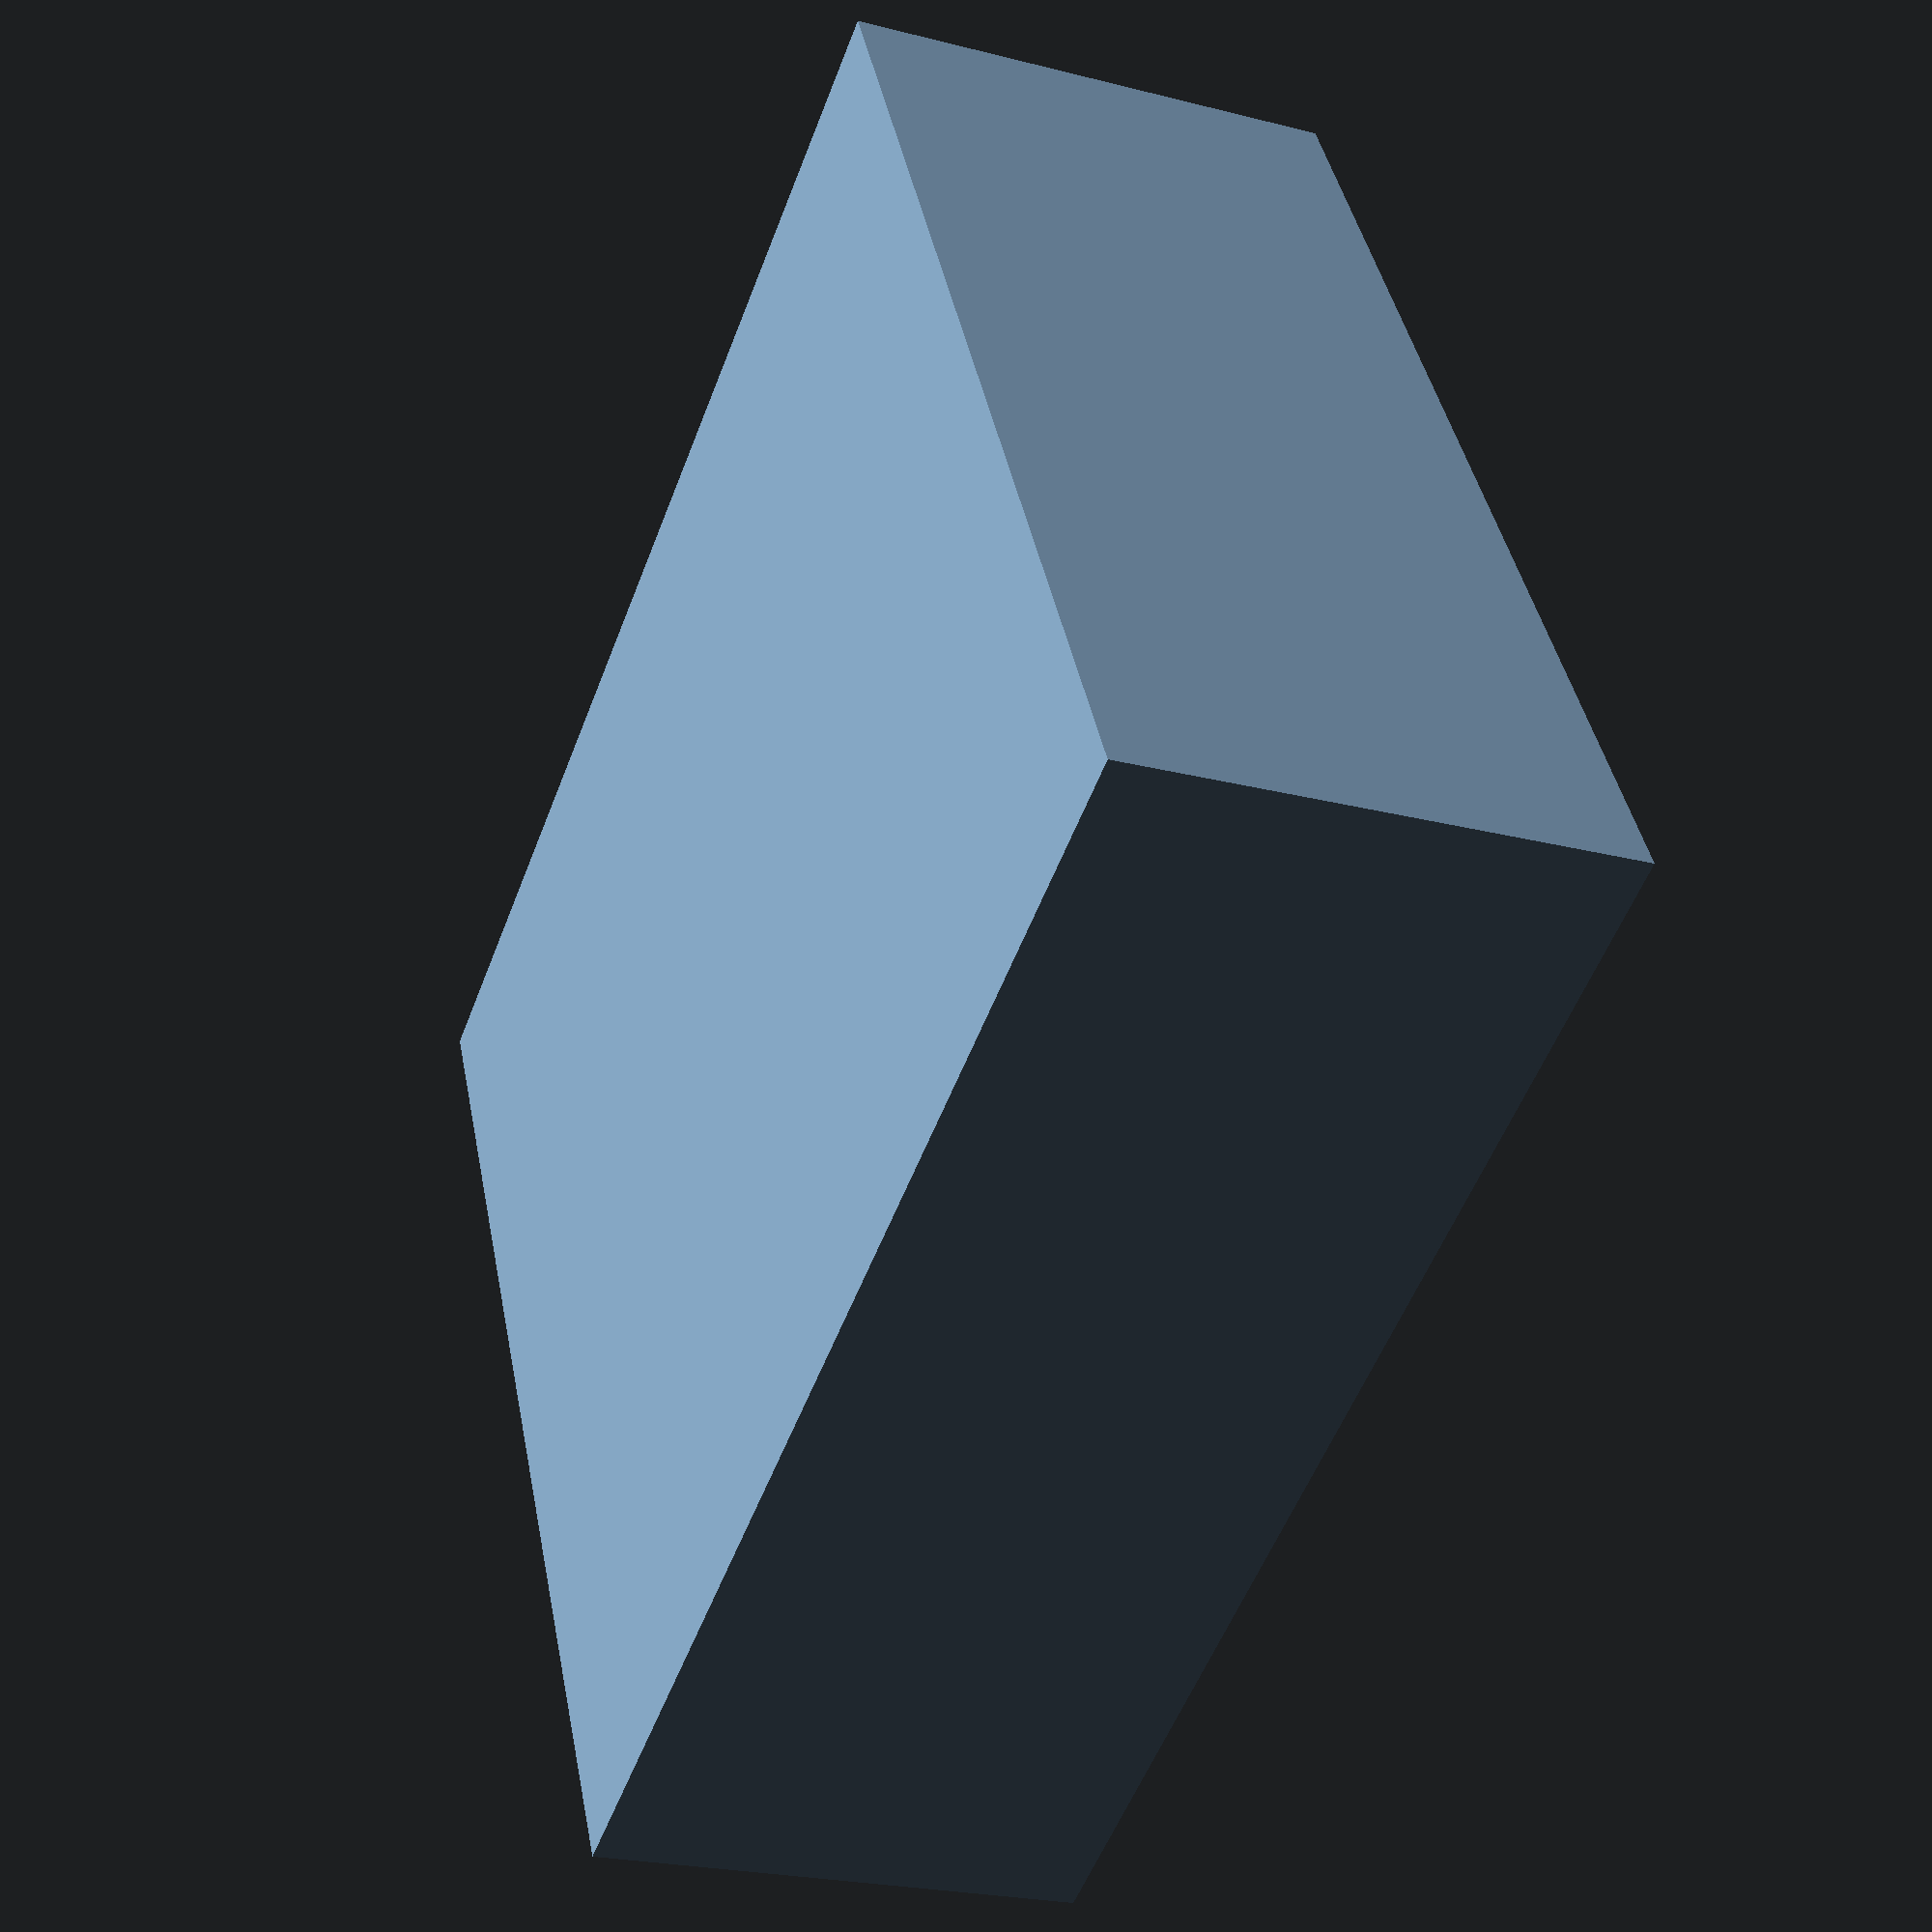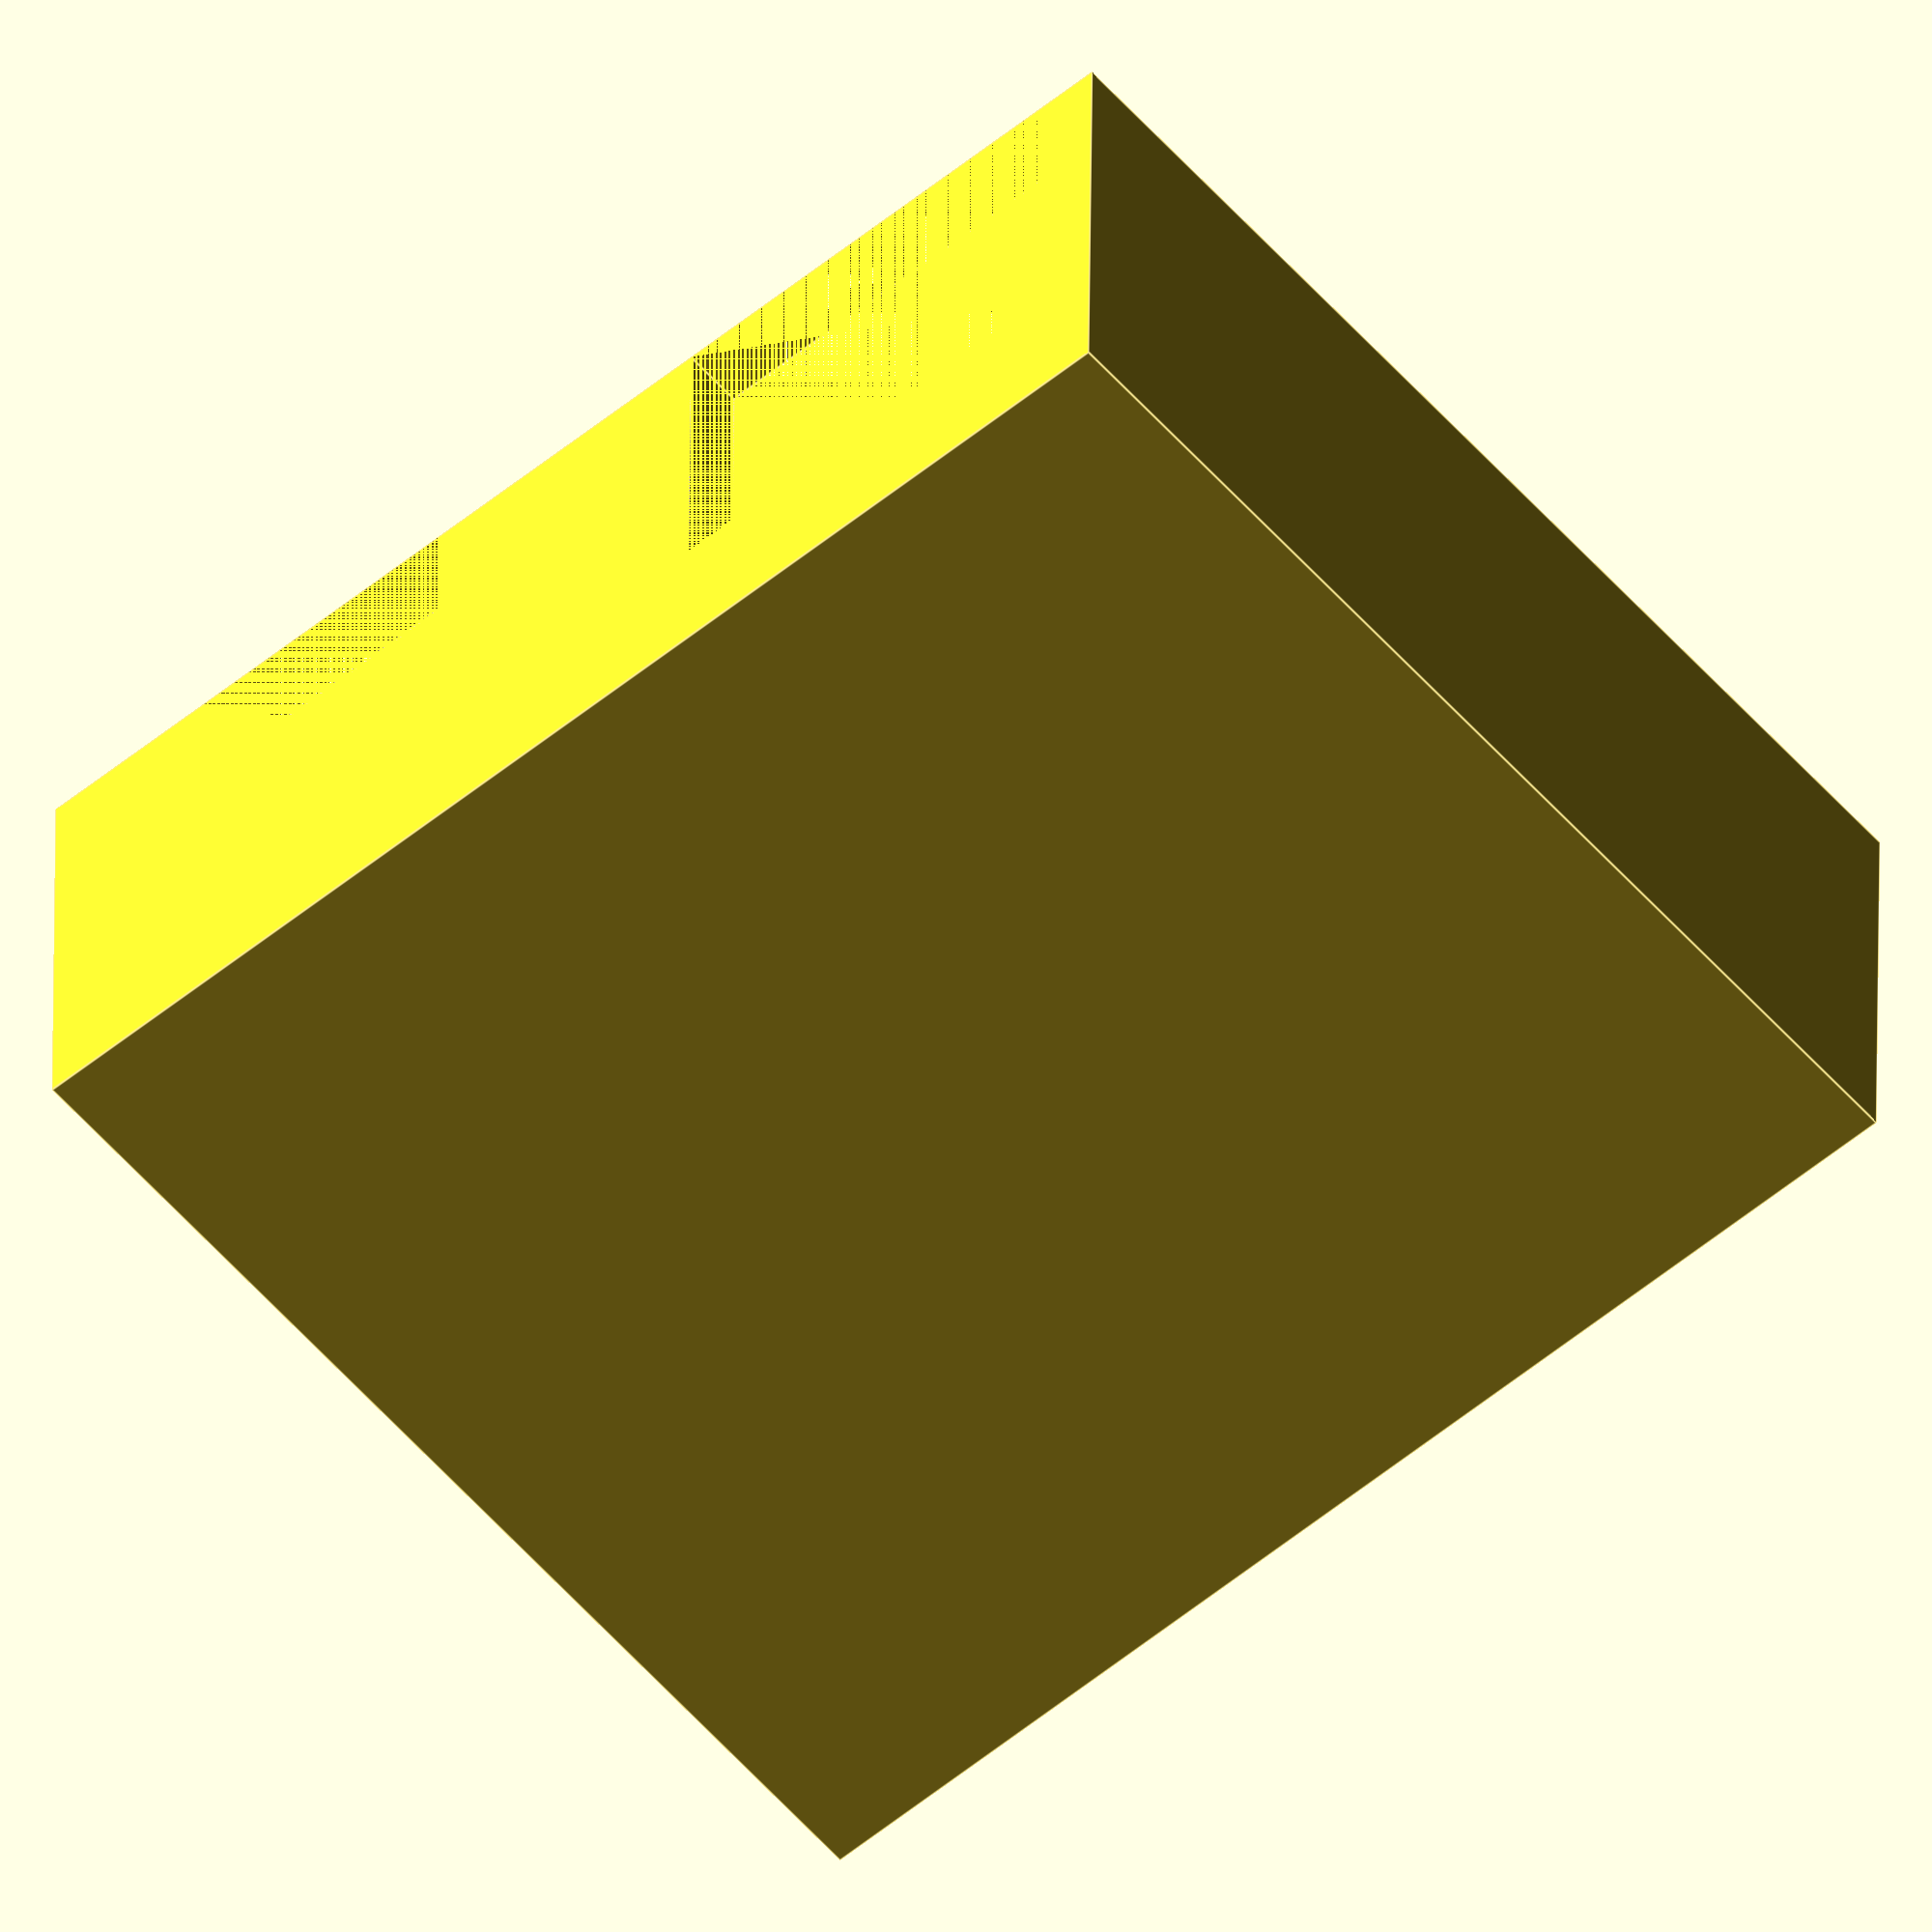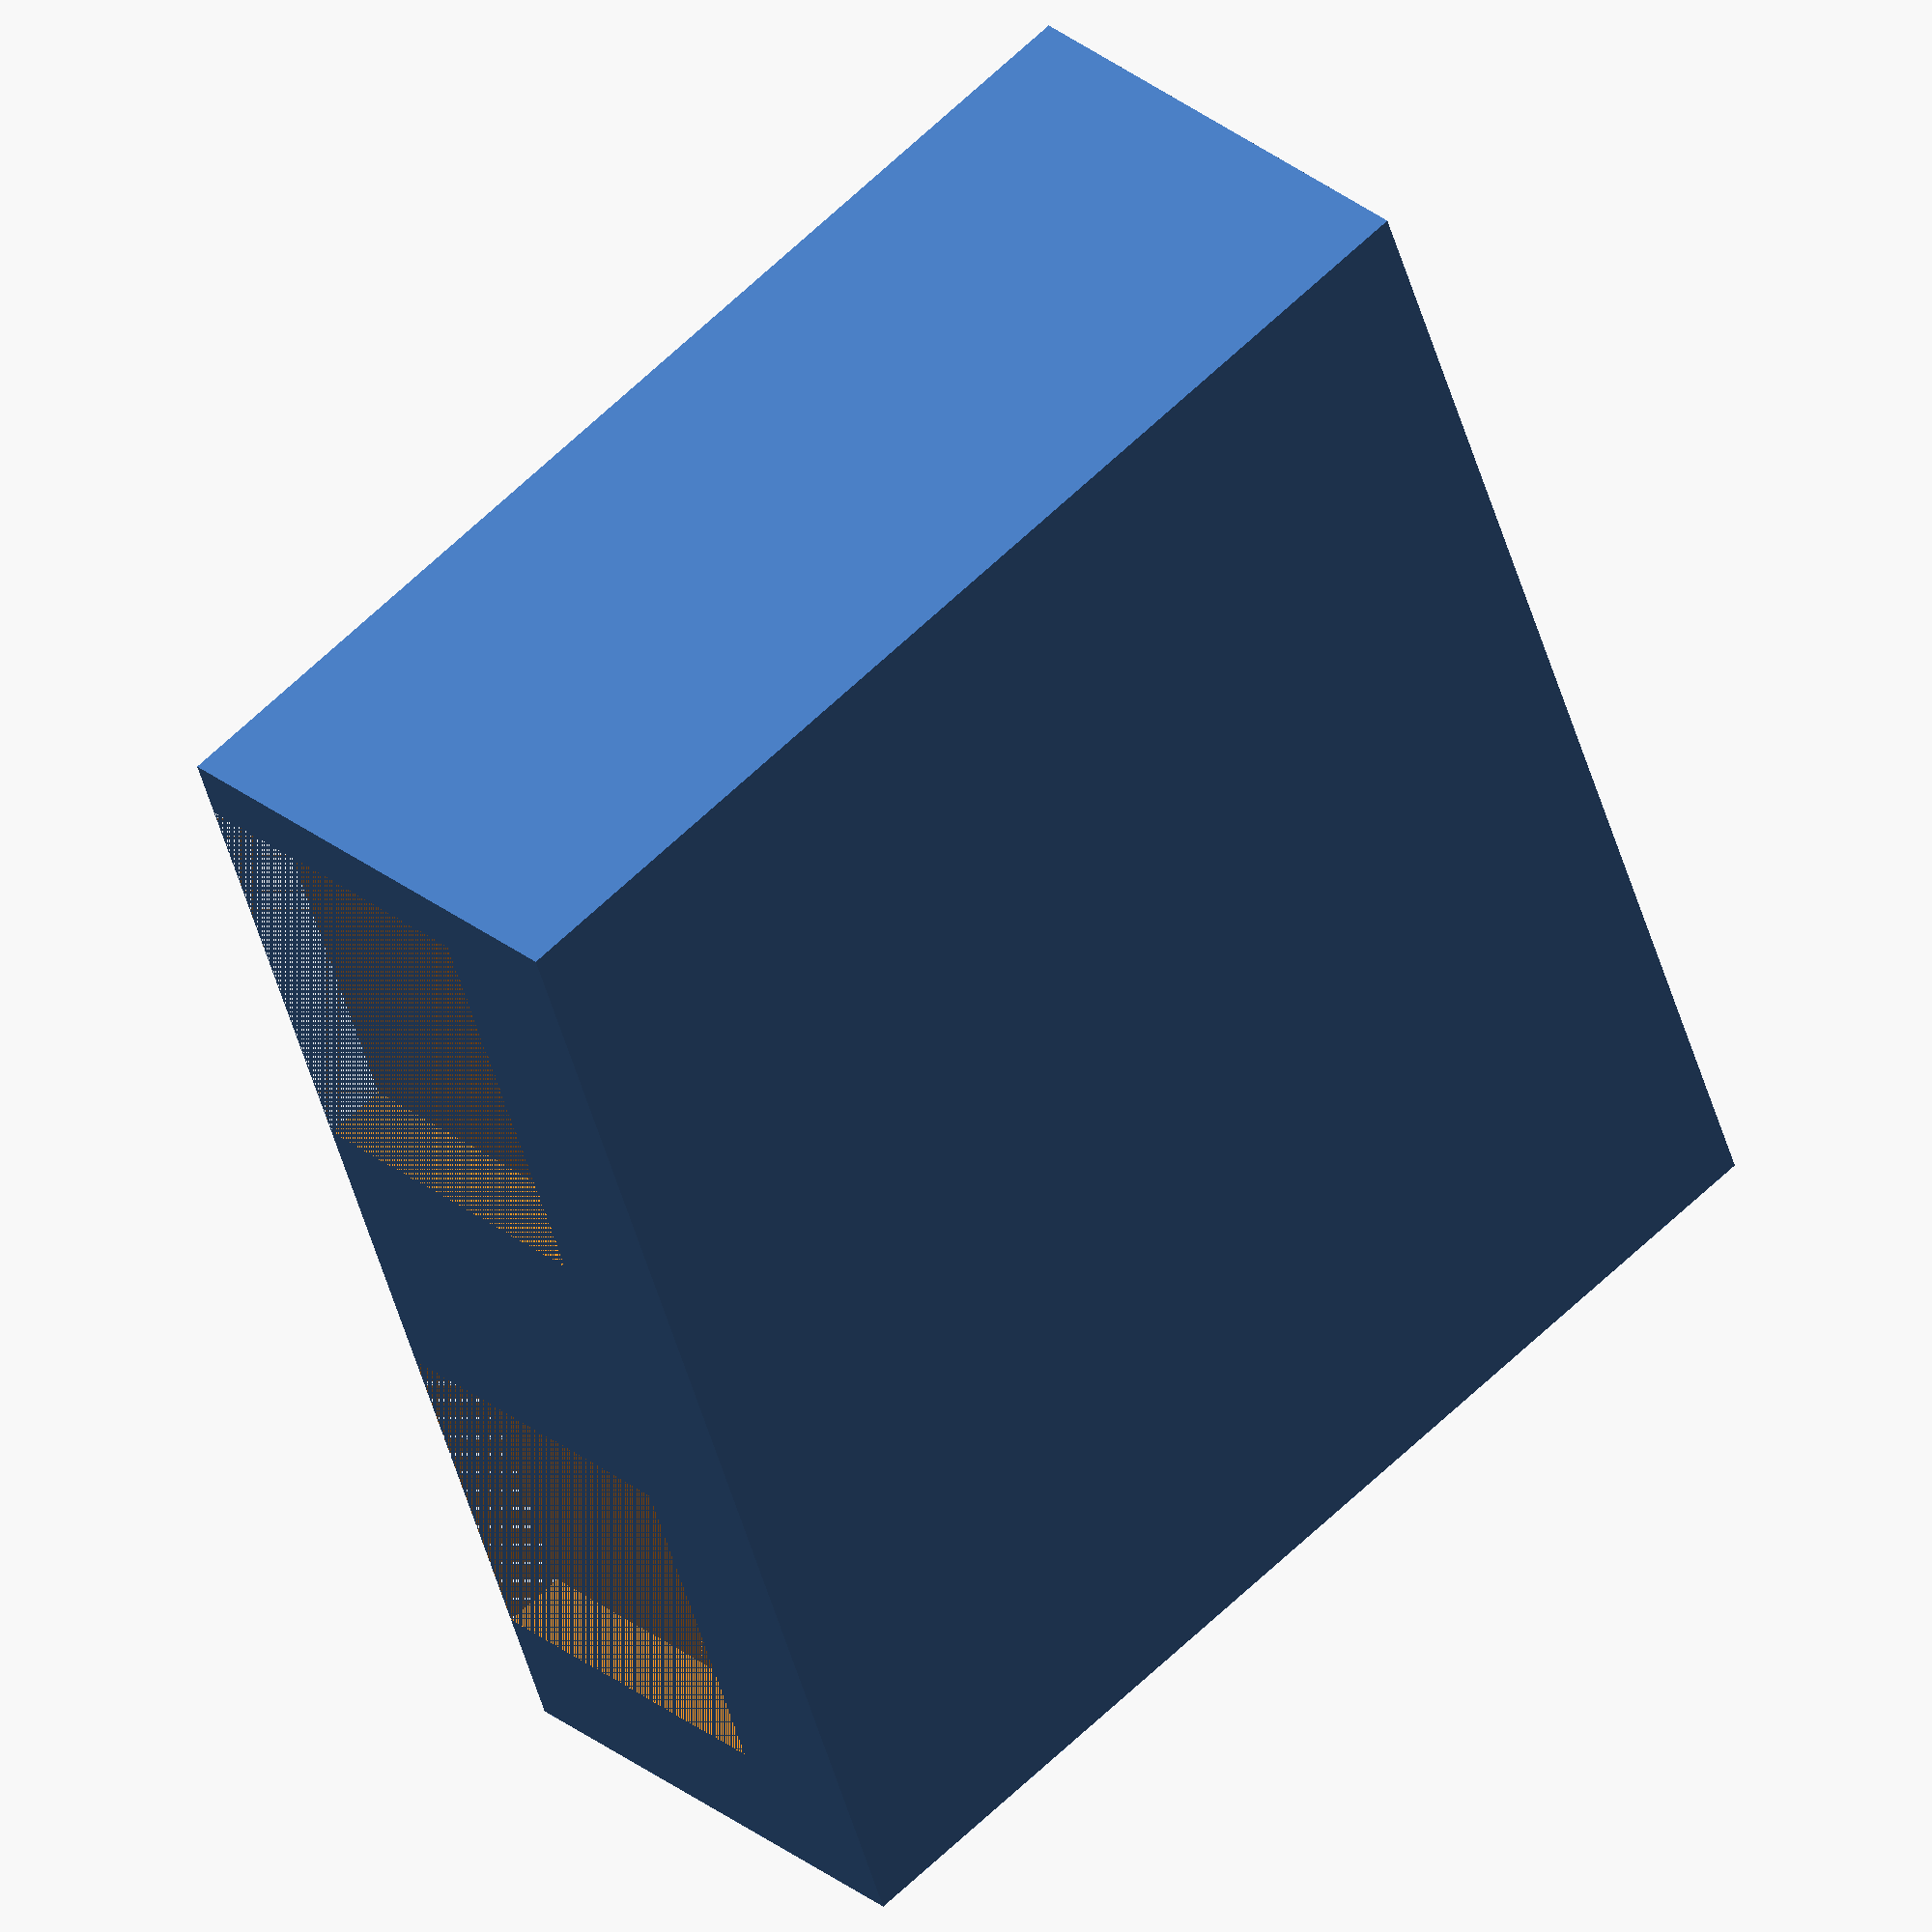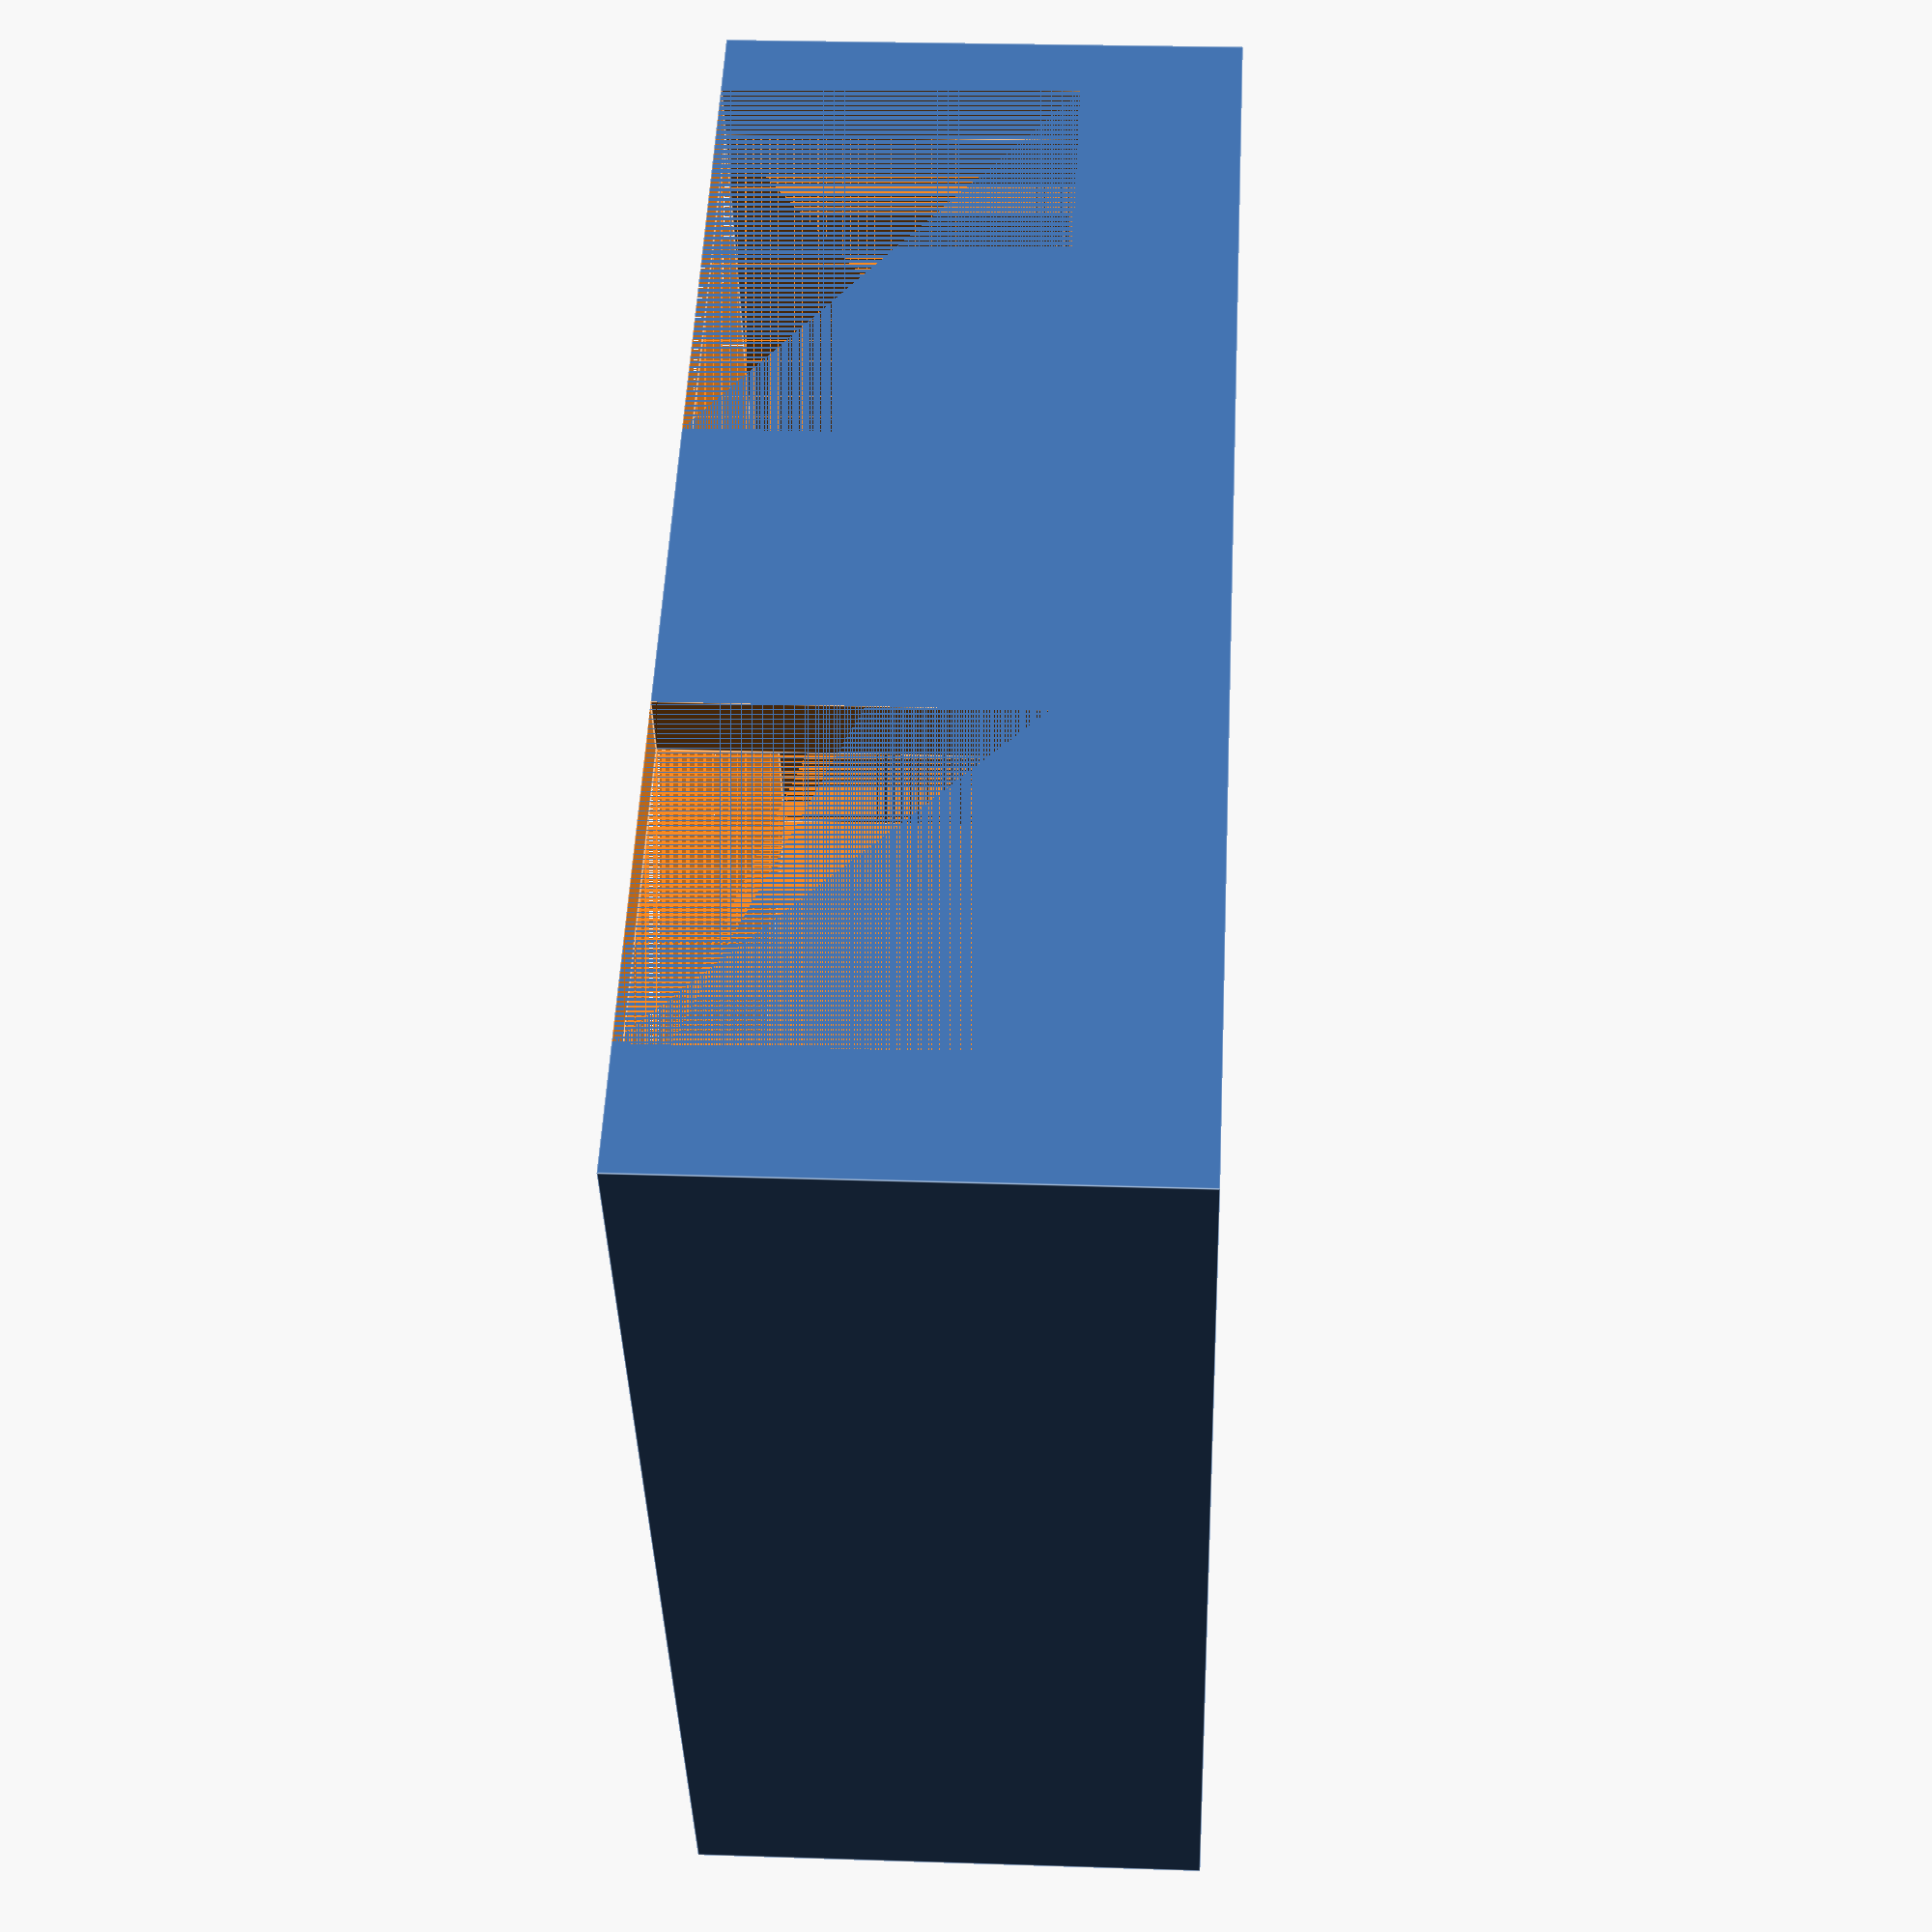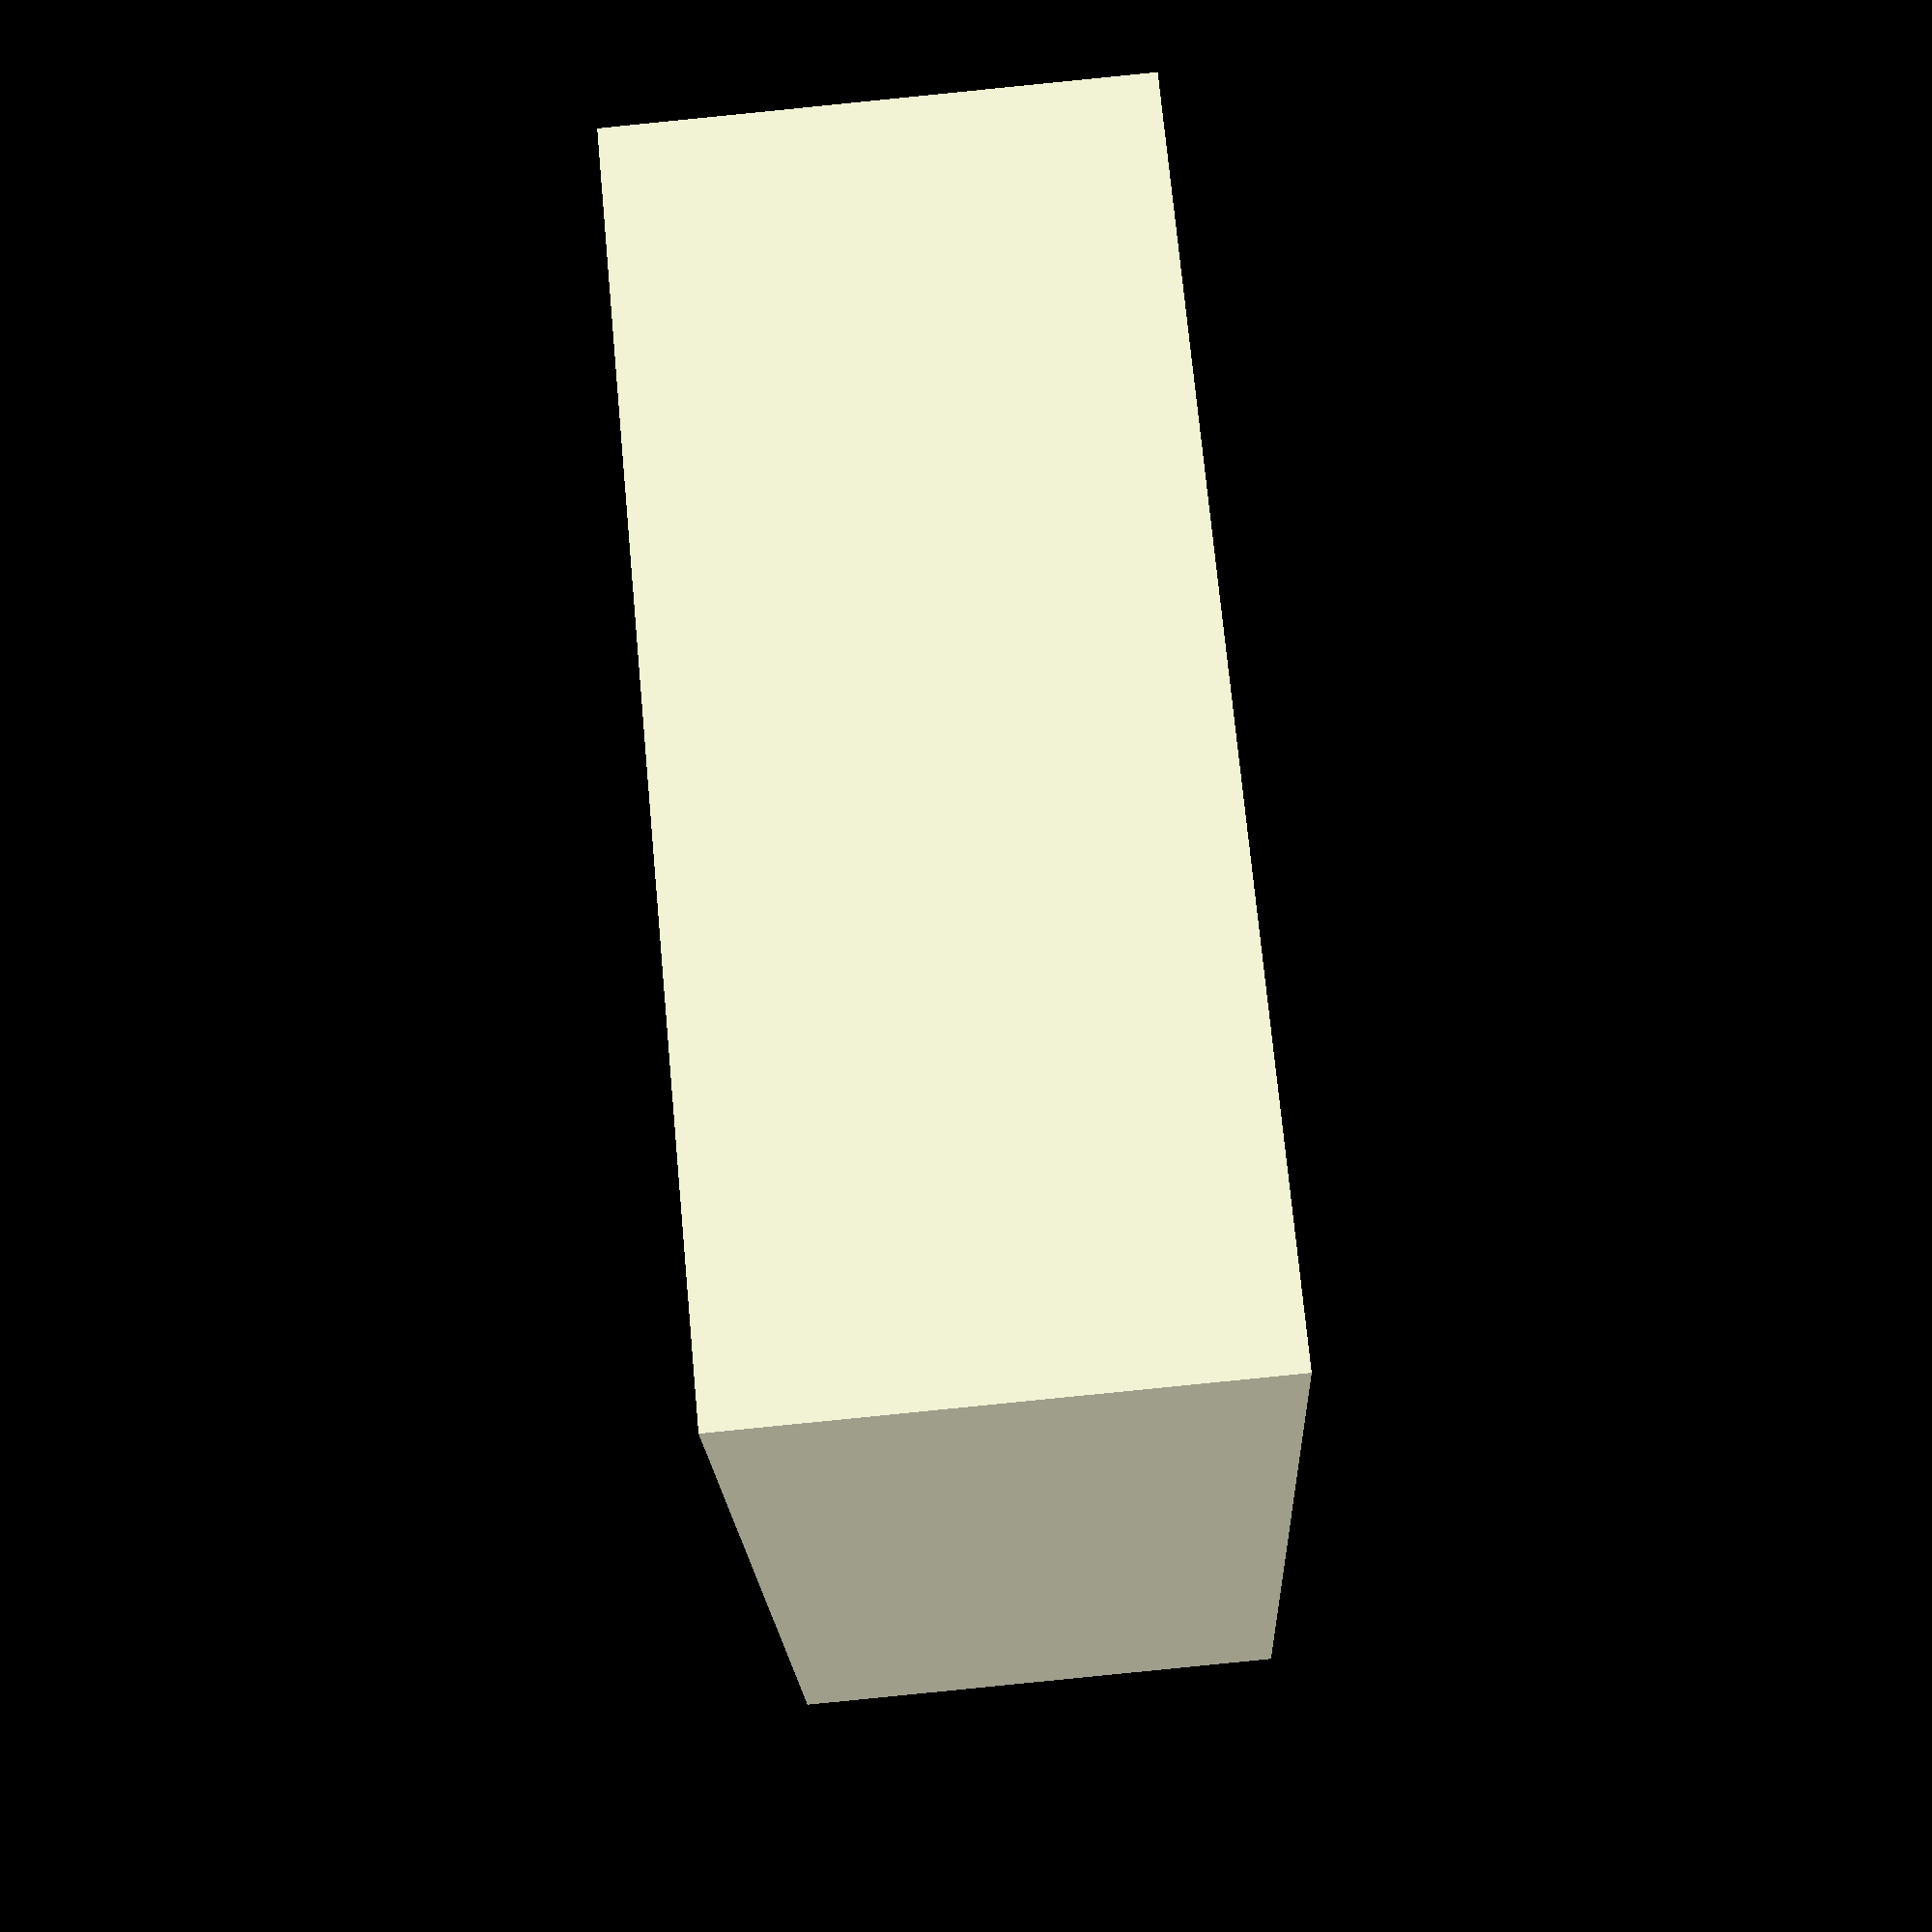
<openscad>
w = 56;
h = 49;
thickness = 3;
bottom_space = 3;
board_thickness = 1.16;
board_corner = 8;
components_thickness = 16;

box();

module box() {
    union() {
        difference() {
            cube([w + thickness * 2, h + thickness * 2, thickness + bottom_space + board_thickness + components_thickness]);

            translate([thickness, thickness, thickness])
                cube([w, h, bottom_space]);

            translate([thickness, thickness, thickness + bottom_space])
                cube([w, h, board_thickness + components_thickness]);
            front_holes();
        }
        translate([thickness, thickness, thickness]) {
            sw_corner();
            translate([0, h, 0])
                nw_corner();
            translate([w, h, 0])
                ne_corner();
            translate([w, 0, 0])
                se_corner();
        }
    }
}

module front_holes() {
    wall_left_w = 3;
    f_w = 17;

    translate([thickness + wall_left_w, 0, thickness + bottom_space + board_thickness]) {
        cube([f_w, thickness, components_thickness]);
        translate([f_w + 15, 0, 0])
            cube([w - f_w - 15 - wall_left_w, thickness, components_thickness]);
    }
    
    wall_right_w = 1;
}



module nw_corner() {
    rotate([0, 0, 270])
        sw_corner();
}

module ne_corner() {
    rotate([0, 0, 180])
        sw_corner();
}

module se_corner() {
    rotate([0, 0, 90])
        sw_corner();
}

module sw_corner() {
    linear_extrude(height = bottom_space)
        polygon(points=[
            [0, 0],
            [0, board_corner],
            [board_corner, 0]
        ]);
}
</openscad>
<views>
elev=23.6 azim=207.8 roll=246.8 proj=p view=solid
elev=326.6 azim=220.6 roll=180.4 proj=o view=edges
elev=329.2 azim=289.9 roll=138.4 proj=o view=wireframe
elev=334.6 azim=207.3 roll=93.1 proj=p view=edges
elev=267.4 azim=290.7 roll=264.3 proj=p view=wireframe
</views>
